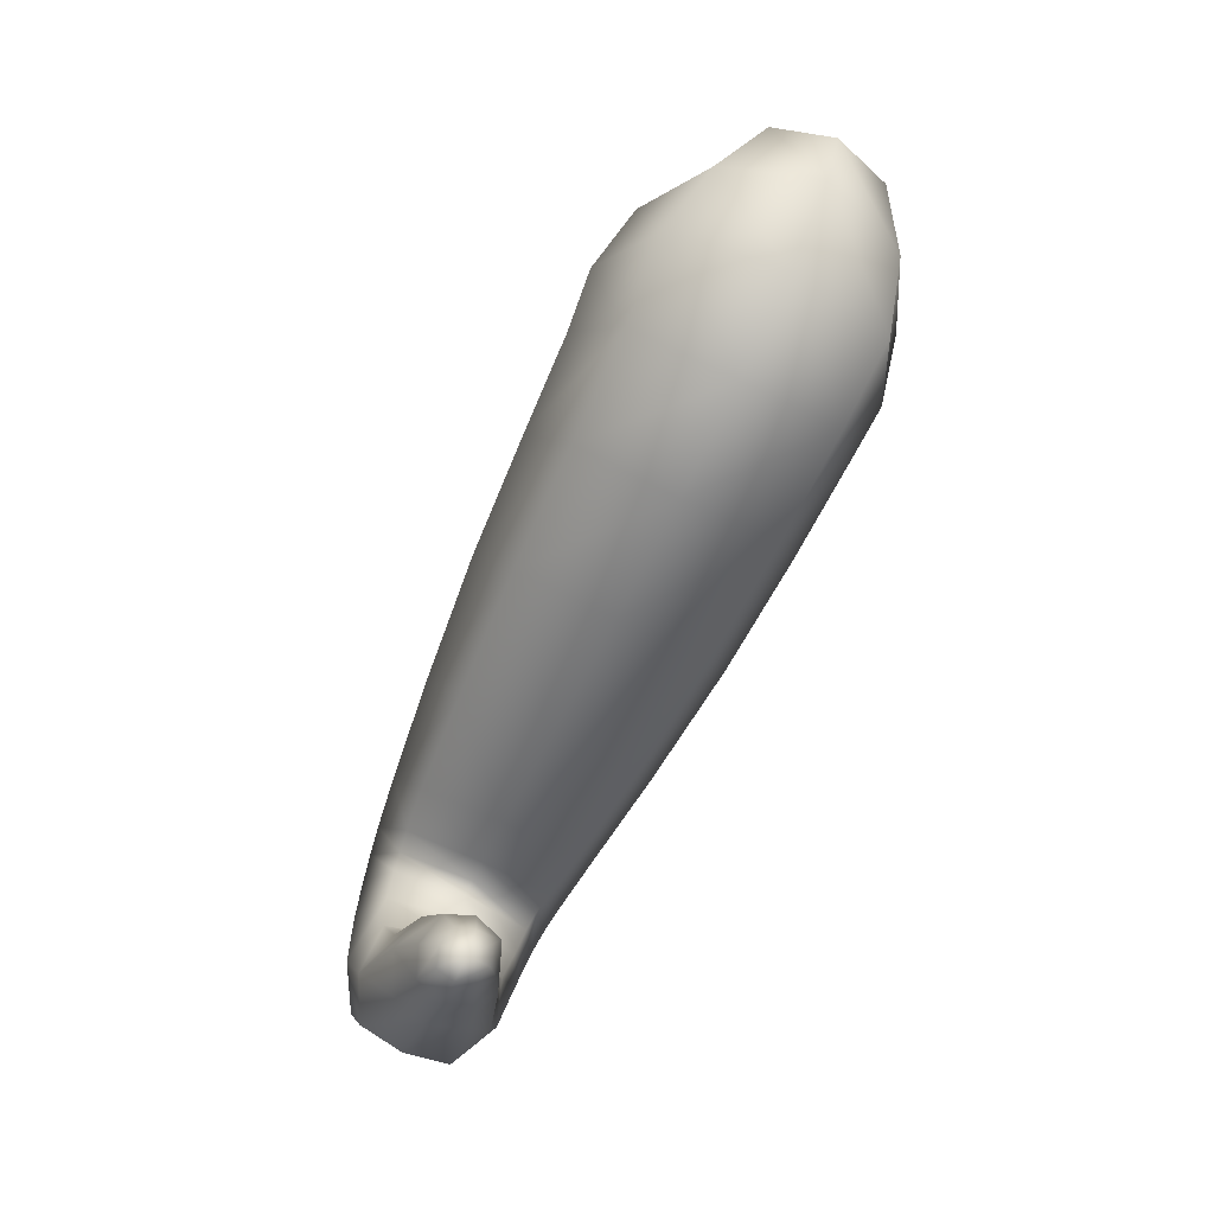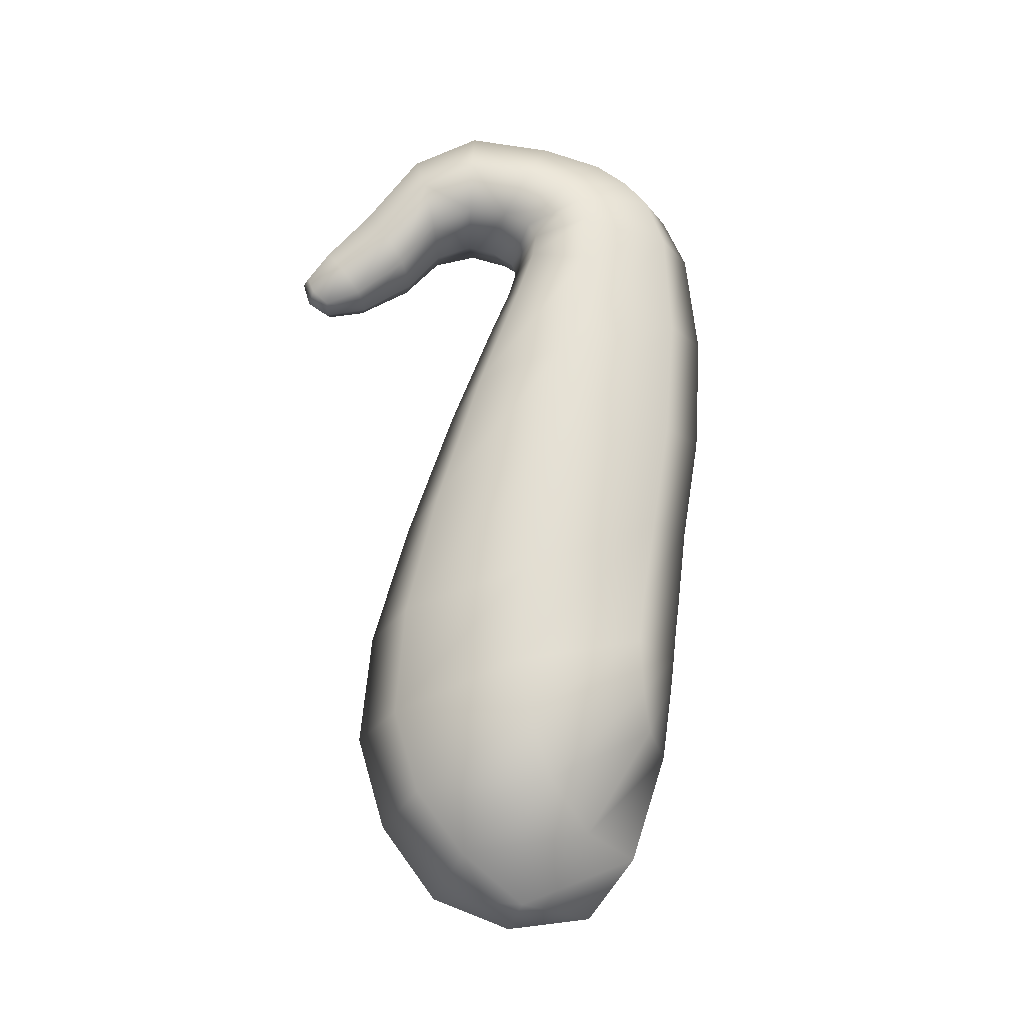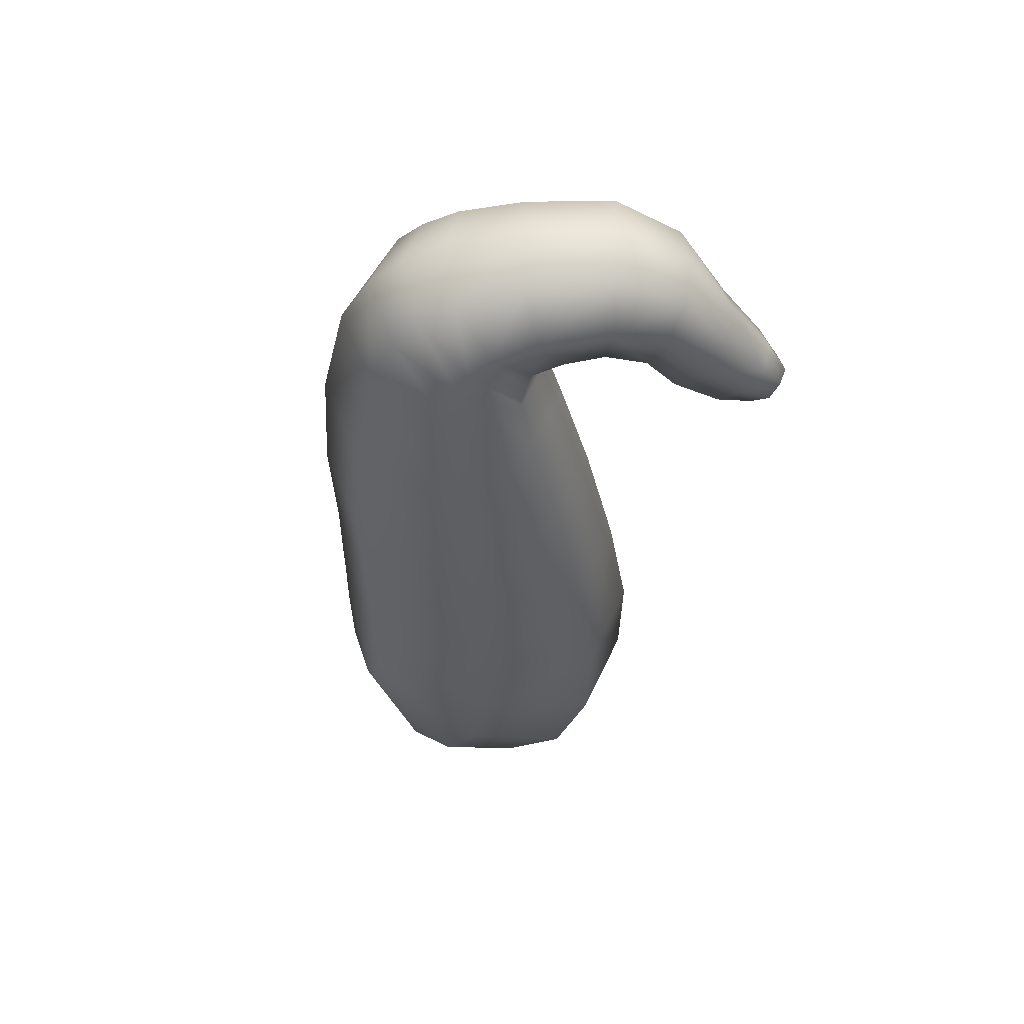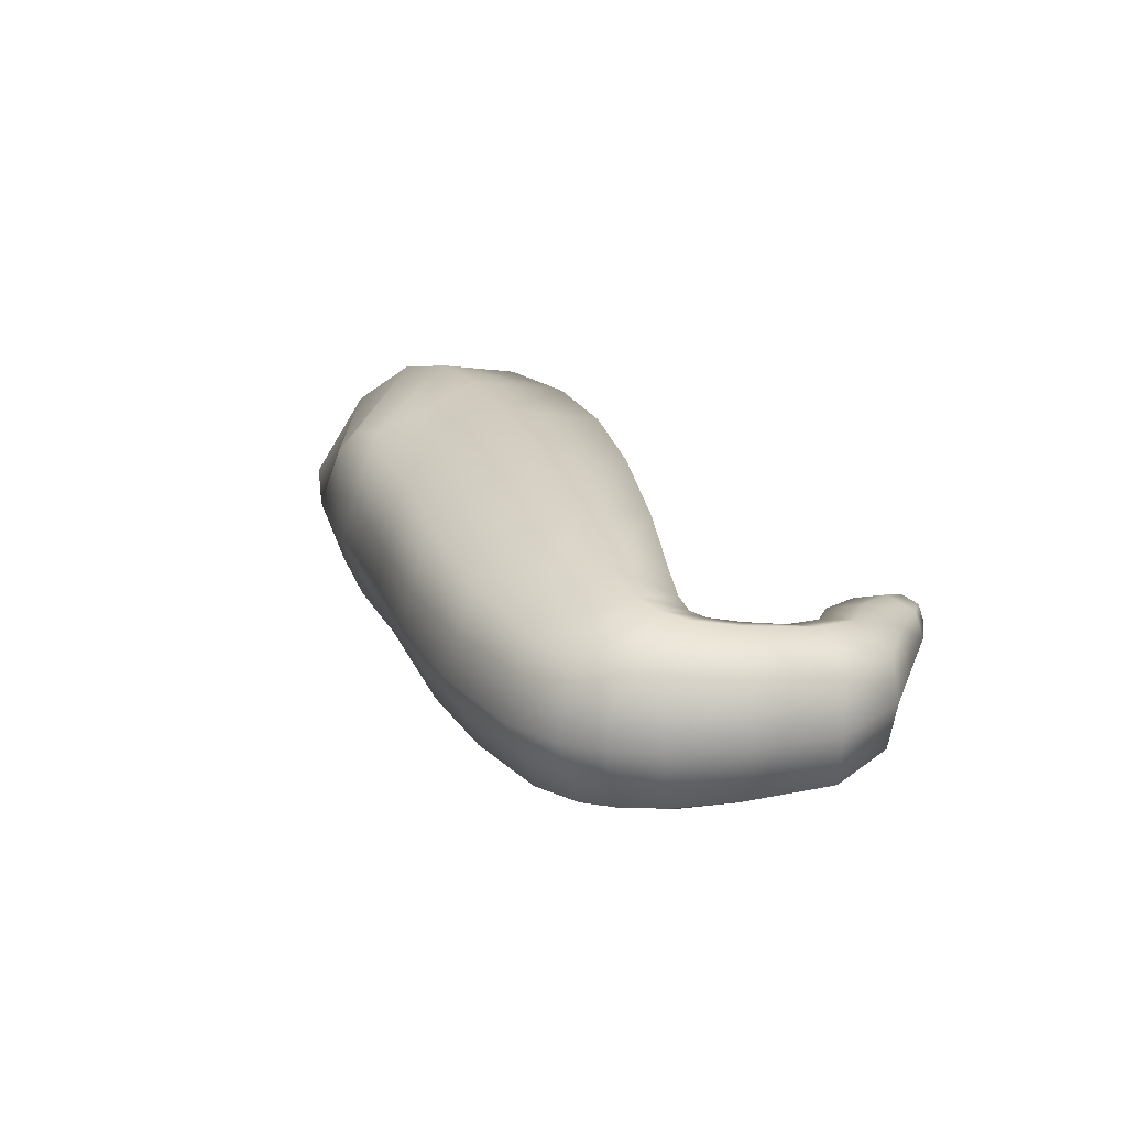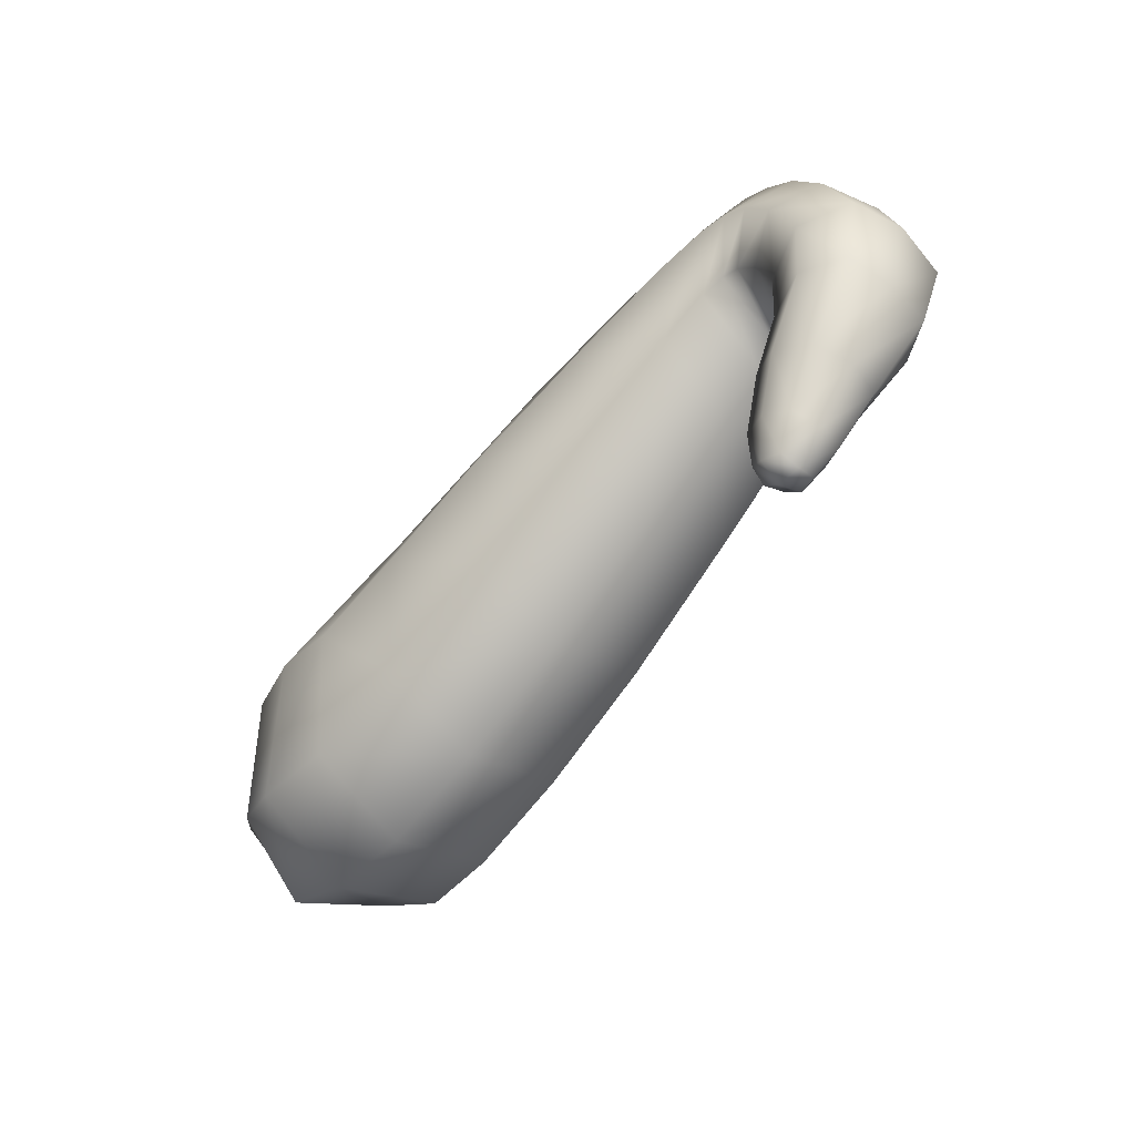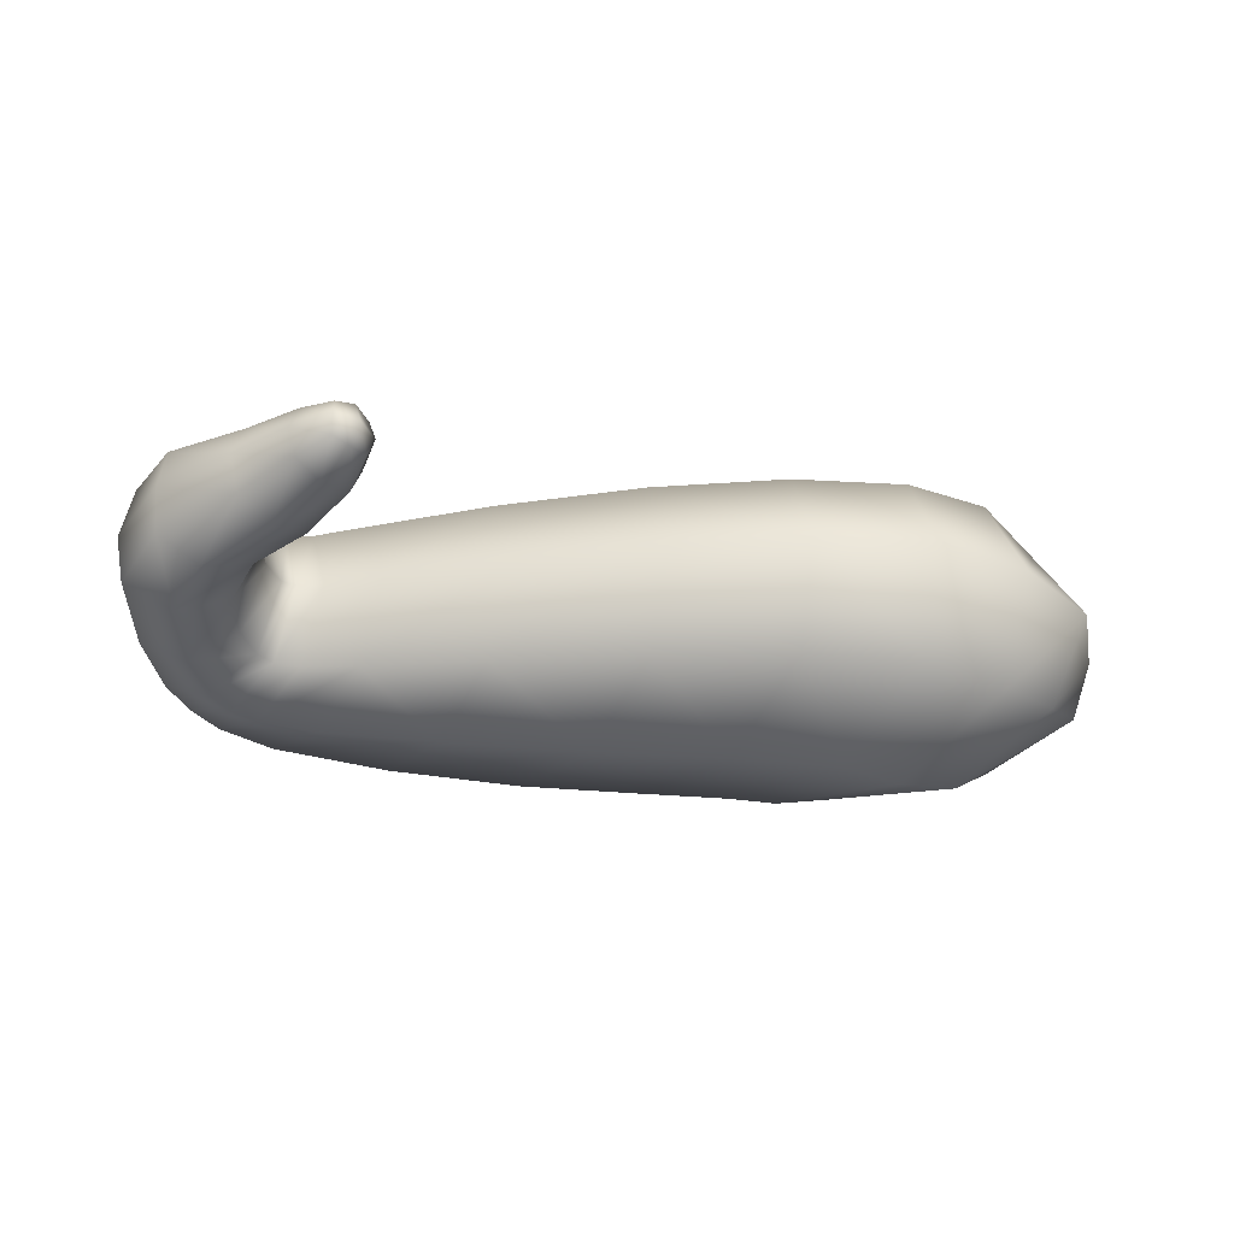
<metadata>
{"format":"obj","ext":"obj","renderer":"f3d","projection":"perspective","resolution":1024,"background":"white","views":[{"elev":-77.4,"azim":-115.3,"up":"+Z"},{"elev":70.1,"azim":-93.3,"up":"+Y"},{"elev":-34.9,"azim":79.9,"up":"+Y"},{"elev":21.5,"azim":61.1,"up":"+Y"},{"elev":-59.7,"azim":50.2,"up":"+Z"},{"elev":-35.5,"azim":166.4,"up":"+Y"}]}
</metadata>
<code>
g default
v 1.164 -0.04978 -0.6625
v 1.164 0.06324 -0.6625
v 1.263 -0.04978 -0.7271
v 1.263 0.06324 -0.7271
v 1.145 0.006731 -0.6677
v 1.207 0.07811 -0.7082
v 1.267 0.006731 -0.7476
v 1.187 0.09097 -0.5474
v 1.269 -0.1068 -0.6013
v -0.8513 0.2743 -0.2694
v -0.657 -0.3855 0.01147
v -0.2855 -0.4156 -0.07238
v -0.3747 -0.2791 0.329
v -0.07959 -0.3048 0.3495
v -0.1984 0.00673 0.4622
v -0.002093 0.006731 0.4964
v -0.3747 0.2926 0.329
v -0.529 0.00673 0.4
v -0.07959 0.3183 0.3495
v -0.8568 0.006655 0.2736
v 1.302 0.2242 0.08923
v 1.074 0.251 0.01385
v 1.037 0.006731 -0.08661
v 1.4 -0.2793 0.2601
v 1.535 -0.2509 0.08158
v 1.504 -0.1885 0.4271
v 1.671 -0.1657 0.1496
v 1.539 0.006731 0.4864
v 1.716 0.006731 0.1571
v 1.504 0.202 0.425
v 1.671 0.1792 0.1492
v 1.254 0.2275 0.5358
v 1.155 0.3273 0.2541
v 0.4059 0.4005 0.065
v 0.524 0.2843 0.4807
v 0.3026 0.006731 -0.4098
v 0.324 0.2971 -0.2929
v 1.538 -0.1934 -0.2899
v 1.664 -0.1302 -0.3197
v 1.68 0.006731 -0.3374
v 1.664 0.1436 -0.3197
v 1.207 -0.06465 -0.7082
v 1.193 0.006731 -0.7302
v 1.159 0.006736 -0.5309
v 1.187 -0.07747 -0.5474
v 1.344 -0.07517 -0.6488
v 1.344 0.08864 -0.6488
v 1.368 0.006731 -0.6664
v 1.269 0.1202 -0.6013
v -0.6566 0.3247 -0.4012
v -0.4003 0.3126 -0.4607
v -0.4653 0.4445 -0.04084
v -1.002 0.1796 -0.09475
v -0.8085 0.262 0.1222
v -0.9452 0.006731 -0.3749
v -1.053 0.006731 -0.142
v -0.4126 0.006731 -0.5975
v -0.7056 0.006731 -0.5295
v -0.8513 -0.2608 -0.2694
v -1.002 -0.1662 -0.09475
v -0.4003 -0.2991 -0.4607
v -0.6565 -0.3113 -0.4034
v -1.036 0.006731 0.1169
v -0.8085 -0.2485 0.1222
v -0.4654 -0.431 -0.04221
v -0.4845 -0.1869 0.3454
v -0.2168 -0.3162 0.3256
v -0.29 0.006725 0.4465
v -0.1075 0.006731 0.477
v -0.4845 0.2003 0.3454
v -0.2168 0.3296 0.3256
v -0.657 0.399 0.01147
v -0.2855 0.429 -0.07238
v 1.353 0.2179 0.06724
v 1.408 0.2088 -0.01245
v 1.467 0.2804 0.1988
v 1.228 0.2346 0.07584
v 1.319 0.3059 0.2673
v 1.266 0.006741 0.01699
v 1.193 0.006731 -0.009781
v 1.359 0.006794 -0.06094
v 1.311 0.006769 0.005142
v 1.302 -0.2107 0.09116
v 1.228 -0.2212 0.07719
v 1.408 -0.195 -0.01221
v 1.353 -0.2042 0.0685
v 1.074 -0.2376 0.01415
v 1.319 -0.2924 0.2758
v 1.467 -0.2669 0.2072
v 1.155 -0.3139 0.2562
v 1.417 -0.1984 0.4896
v 1.586 -0.178 0.3316
v 1.254 -0.214 0.5362
v 1.443 0.006731 0.5688
v 1.63 0.006731 0.3677
v 1.278 0.006731 0.633
v 1.417 0.2119 0.4882
v 1.586 0.1915 0.3301
v 1.4 0.2927 0.2476
v 1.535 0.2644 0.07952
v 1.387 0.006791 -0.1442
v 1.354 0.006773 -0.2575
v 1.442 0.19 -0.1327
v 1.442 -0.1761 -0.1327
v 1.403 -0.148 -0.2676
v 1.591 -0.227 -0.1193
v 1.738 -0.1506 -0.1054
v 1.767 0.006731 -0.09444
v 1.738 0.1641 -0.1054
v 1.538 0.2069 -0.2899
v 1.403 0.1618 -0.2676
v 0.7079 0.006731 -0.2405
v 0.7402 0.2753 -0.1328
v 0.7402 -0.2618 -0.1328
v 0.324 -0.2837 -0.2929
v 0.8164 -0.3511 0.1675
v 0.9106 -0.2417 0.5323
v 0.4059 -0.387 0.065
v 0.524 -0.2708 0.4807
v 0.9435 0.006731 0.6509
v 0.5708 0.006731 0.6096
v 0.9106 0.2552 0.5323
v 0.1795 0.3042 0.4062
v 0.2441 0.006731 0.5385
v 0.1795 -0.2908 0.4062
v -0.06492 -0.293 -0.4135
v -0.0738 0.006731 -0.5433
v -0.06492 0.3065 -0.4135
v 1.244 0.006753 -0.3668
v 1.277 0.1246 -0.3848
v 1.277 -0.111 -0.3848
v 1.374 -0.1482 -0.4368
v 1.472 -0.1018 -0.5008
v 1.504 0.006731 -0.5225
v 1.472 0.1153 -0.5008
v 1.591 0.2405 -0.1193
v 0.8164 0.3645 0.1675
v 0.02182 0.4182 -0.02543
v 0.02182 -0.4047 -0.02543
v 1.374 0.1617 -0.4368
g FoodMediumLLowerArm
f 1 5 43 42
f 5 2 6 43
f 43 6 4 7
f 42 43 7 3
f 44 8 2 5
f 45 44 5 1
f 3 7 48 46
f 7 4 47 48
f 47 4 6 49
f 49 6 2 8
f 3 46 9 42
f 42 9 45 1
f 50 10 72 52
f 51 50 52 73
f 53 63 20 54
f 10 53 54 72
f 63 53 56
f 53 10 55 56
f 10 50 58 55
f 50 51 57 58
f 63 56 60
f 56 55 59 60
f 55 58 62 59
f 58 57 61 62
f 60 59 11 64
f 63 60 64 20
f 62 61 12 65
f 59 62 65 11
f 64 11 13 66
f 20 64 66 18
f 65 12 14 67
f 11 65 67 13
f 66 13 15 68
f 18 66 68
f 67 14 16 69
f 13 67 69 15
f 68 15 17 70
f 18 68 70
f 69 16 19 71
f 15 69 71 17
f 18 70 54 20
f 70 17 72 54
f 17 71 52 72
f 71 19 73 52
f 74 21 99 76
f 75 74 76 100
f 77 22 33 78
f 21 77 78 99
f 22 77 80 23
f 77 21 79 80
f 21 74 82 79
f 74 75 81 82
f 23 80 84 87
f 80 79 83 84
f 79 82 86 83
f 82 81 85 86
f 84 83 24 88
f 87 84 88 90
f 86 85 25 89
f 83 86 89 24
f 88 24 26 91
f 90 88 91 93
f 89 25 27 92
f 24 89 92 26
f 91 26 28 94
f 93 91 94 96
f 92 27 29 95
f 26 92 95 28
f 94 28 30 97
f 96 94 97 32
f 95 29 31 98
f 28 95 98 30
f 32 97 78 33
f 97 30 99 78
f 30 98 76 99
f 98 31 100 76
f 101 81 75 103
f 102 101 103 111
f 104 85 81 101
f 105 104 101 102
f 25 85 104 106
f 106 104 105 38
f 39 107 106 38
f 107 27 25 106
f 29 27 107 108
f 108 107 39 40
f 31 29 108 109
f 109 108 40 41
f 100 31 109 136
f 136 109 41 110
f 110 111 103 136
f 136 103 75 100
f 112 36 37 113
f 23 112 113 22
f 114 115 36 112
f 87 114 112 23
f 118 115 114 116
f 116 114 87 90
f 93 117 116 90
f 117 119 118 116
f 121 119 117 120
f 120 117 93 96
f 35 121 120 122
f 122 120 96 32
f 34 35 122 137
f 137 122 32 33
f 33 22 113 137
f 137 113 37 34
f 73 19 123 138
f 138 123 35 34
f 19 16 124 123
f 123 124 121 35
f 16 14 125 124
f 124 125 119 121
f 118 119 125 139
f 139 125 14 12
f 12 61 126 139
f 139 126 115 118
f 36 115 126 127
f 127 126 61 57
f 37 36 127 128
f 128 127 57 51
f 34 37 128 138
f 138 128 51 73
f 129 102 111 130
f 44 129 130 8
f 131 105 102 129
f 45 131 129 44
f 38 105 131 132
f 132 131 45 9
f 46 133 132 9
f 133 39 38 132
f 40 39 133 134
f 134 133 46 48
f 41 40 134 135
f 135 134 48 47
f 110 41 135 140
f 140 135 47 49
f 130 111 110 140
f 8 130 140 49

</code>
